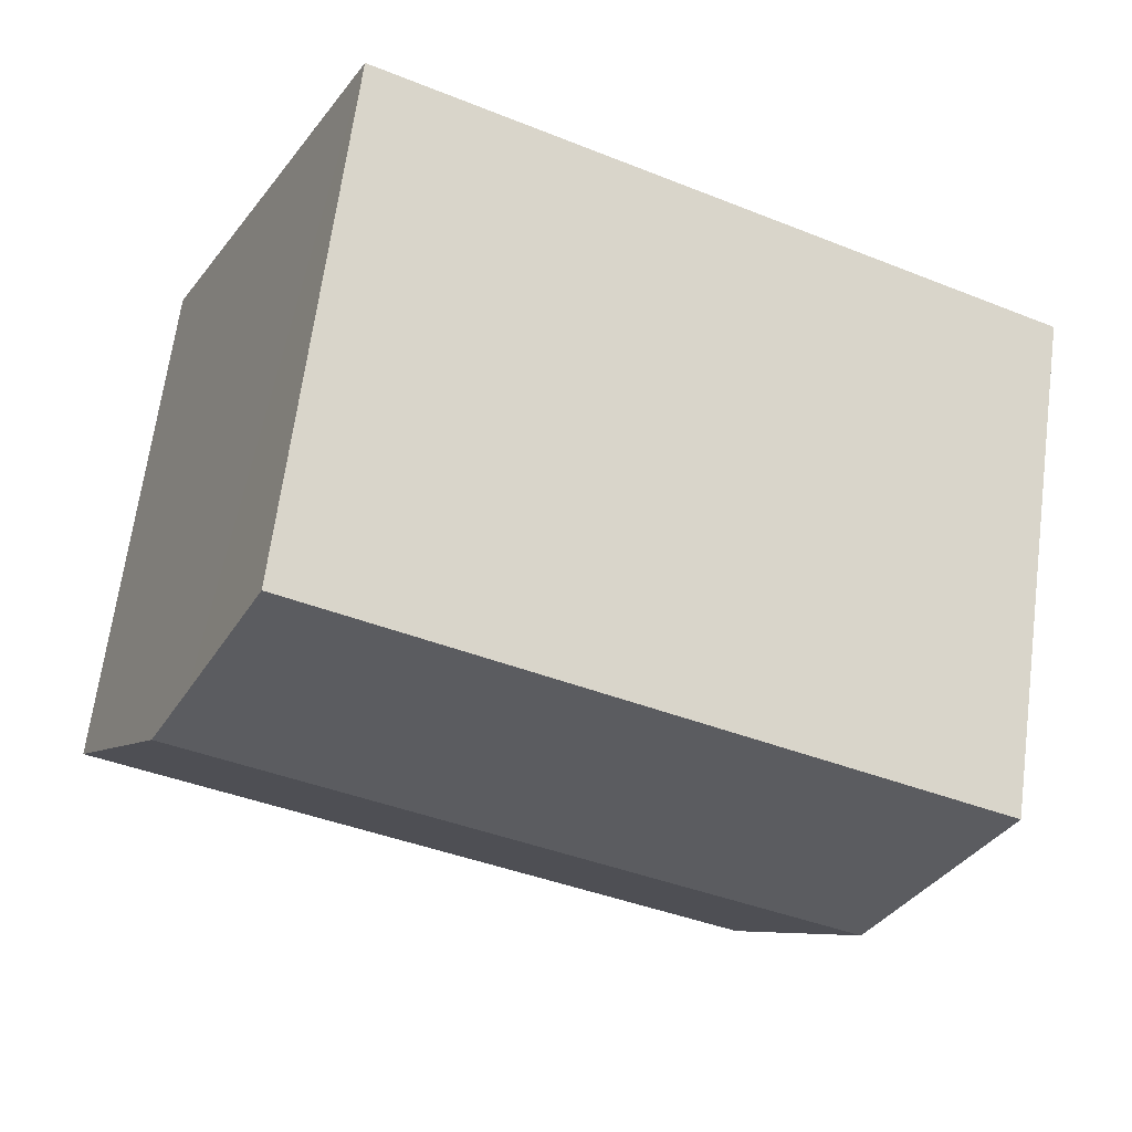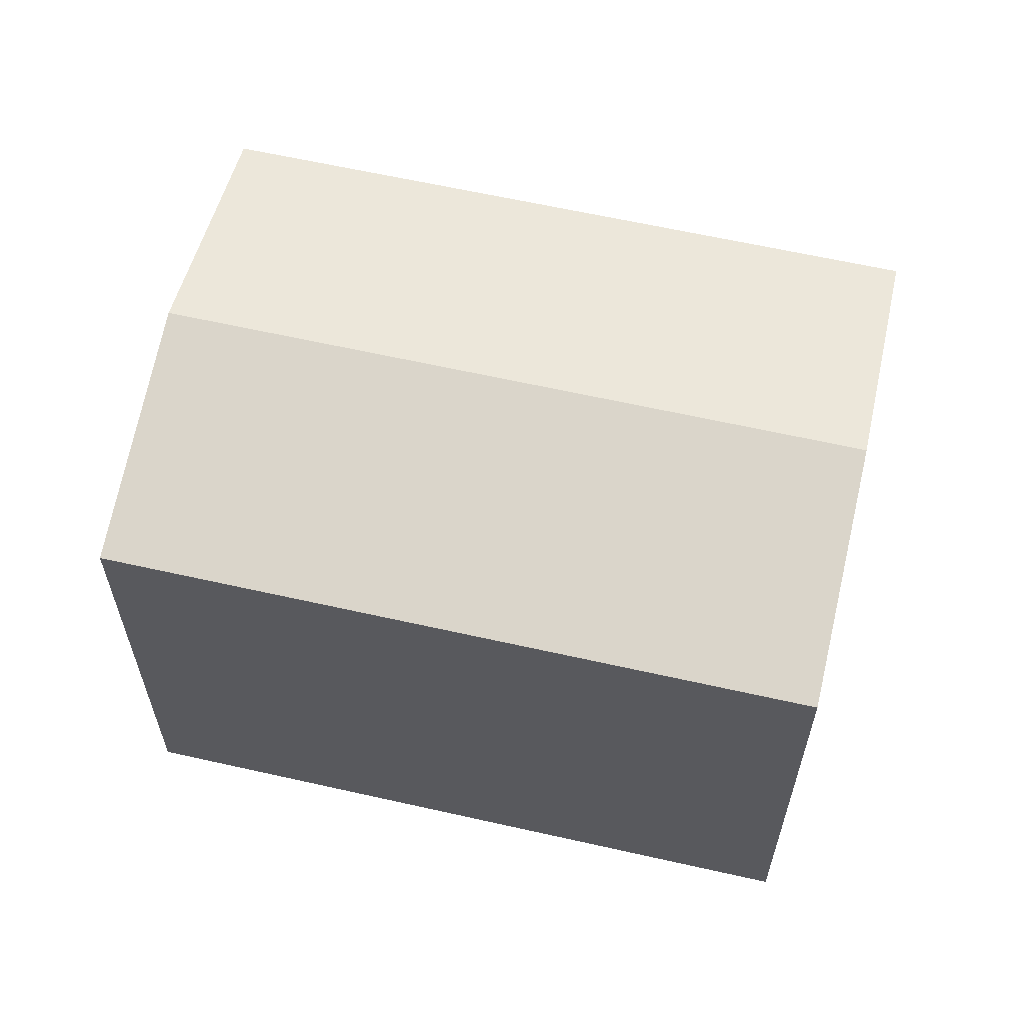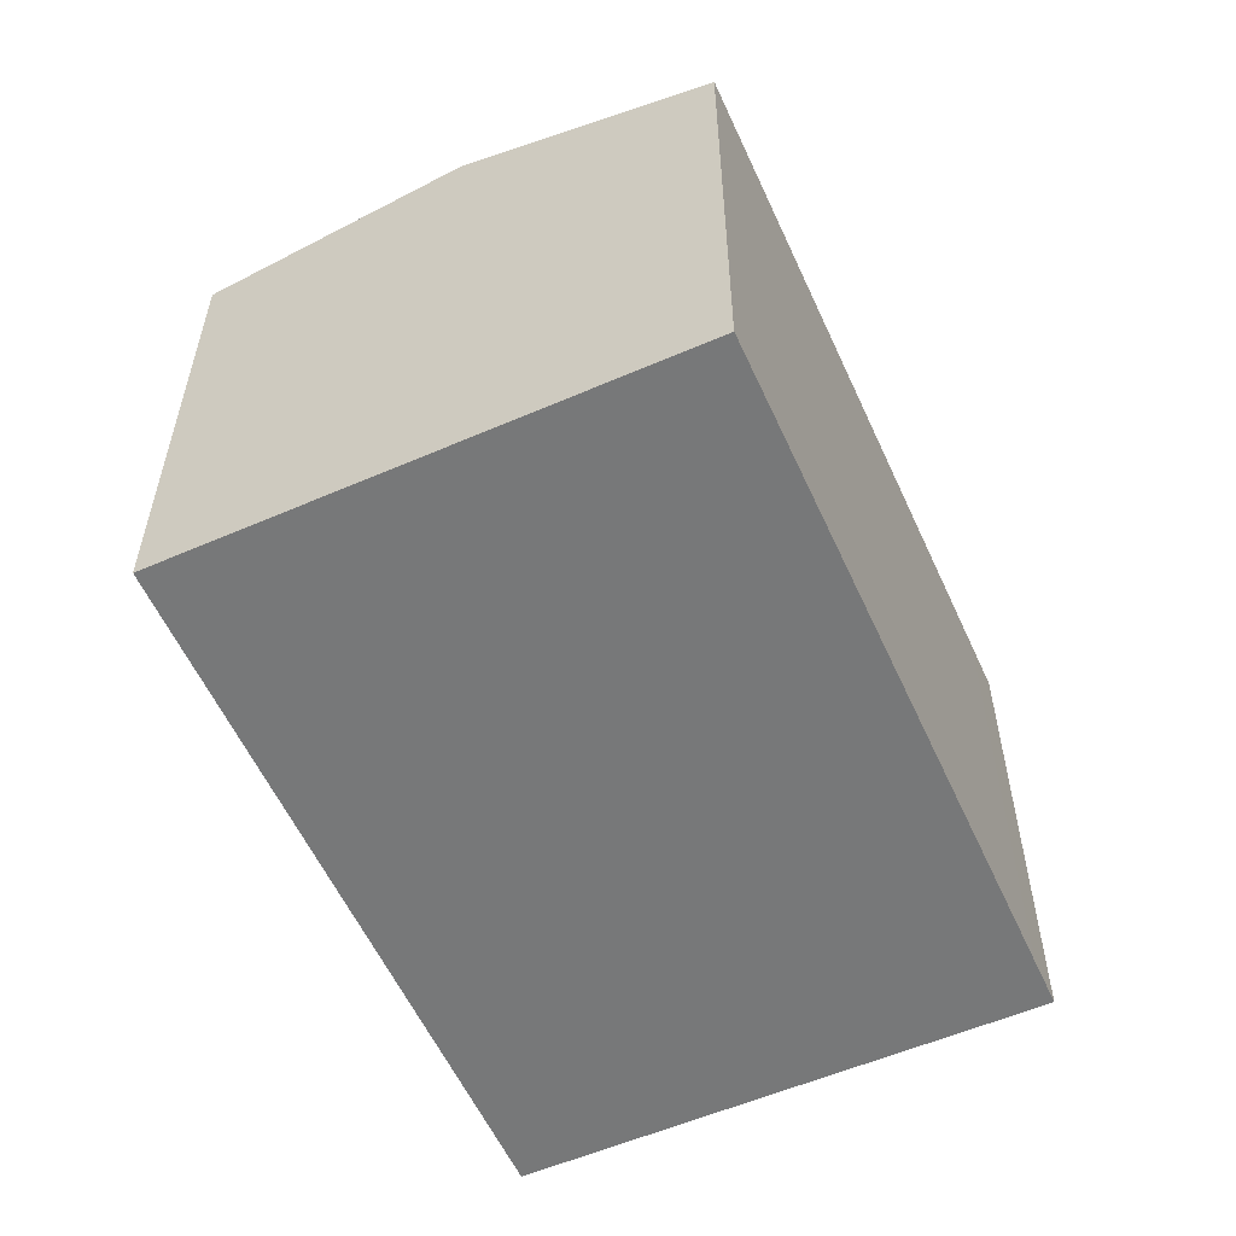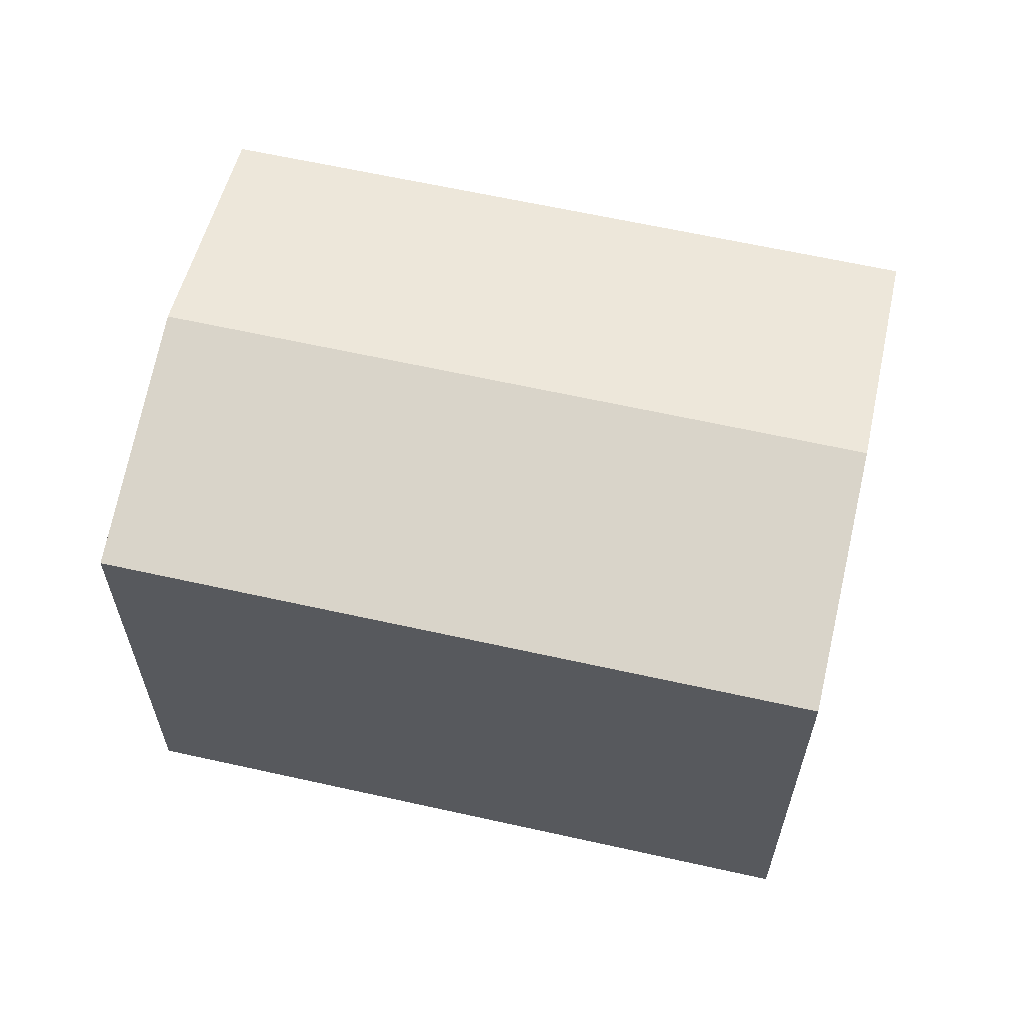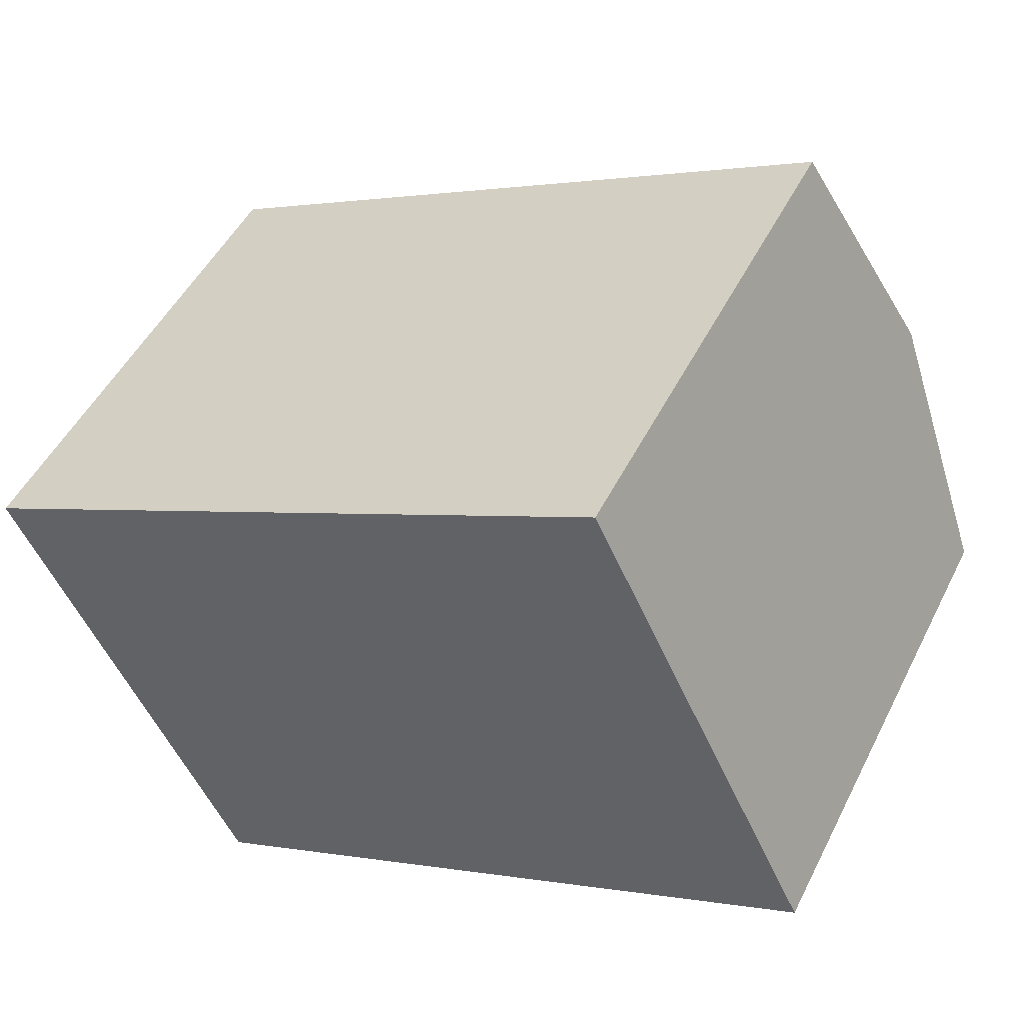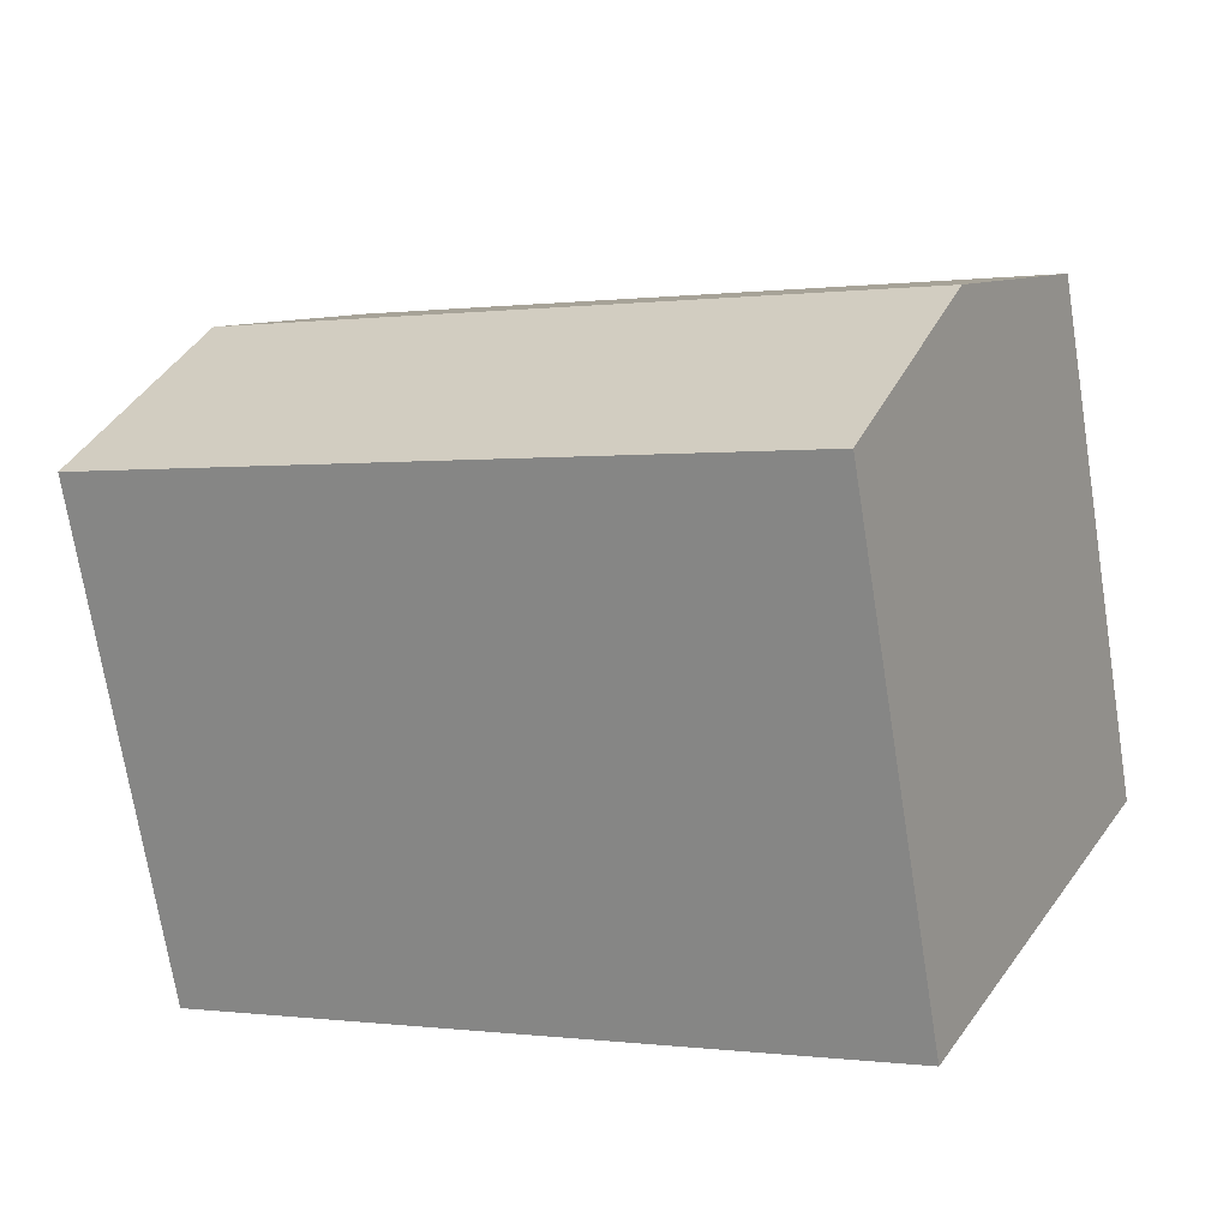
<metadata>
{"format":"obj","ext":"obj","renderer":"f3d","projection":"perspective","resolution":1024,"background":"white","views":[{"elev":66.3,"azim":-172.4,"up":"+Z"},{"elev":61.5,"azim":167.1,"up":"+Y"},{"elev":-57.3,"azim":-91.6,"up":"+Y"},{"elev":62.3,"azim":166.9,"up":"+Y"},{"elev":49.2,"azim":25.9,"up":"+Z"},{"elev":-72.0,"azim":-170.9,"up":"+Z"}]}
</metadata>
<code>
v  5.564 12.32 -11.45
v  18.71 13.7 2.016
v  21.47 12.32 -3.74
v  2.784 13.7 -5.73
v  17.77 13.22 3.989
v  14.84 12.32 7.216
v  15.97 12.32 7.764
v  0 12.32 7.544e-16
v  1.692 13.16 -3.483
v  5.564 7.013e-16 -11.45
v  1.692 2.133e-16 -3.483
v  0 0 0
v  2.784 3.509e-16 -5.73
v  14.84 -4.419e-16 7.216
v  15.97 -4.754e-16 7.764
v  18.71 -1.234e-16 2.016
v  21.47 2.29e-16 -3.74
v  17.77 -2.443e-16 3.989
g defaultobject
f 1 2 3
f 2 1 4
f 5 6 7
f 6 5 8
f 8 5 9
f 9 5 4
f 4 5 2
f 10 4 1
f 4 10 9
f 9 10 8
f 8 10 11
f 8 11 12
f 11 10 13
f 12 6 8
f 6 12 14
f 6 14 7
f 7 14 15
f 15 5 7
f 5 15 2
f 2 15 3
f 3 15 16
f 3 16 17
f 16 15 18
f 3 10 1
f 10 3 17
f 14 18 15
f 18 14 12
f 18 12 16
f 16 12 17
f 17 12 13
f 17 13 10
f 13 12 11

</code>
